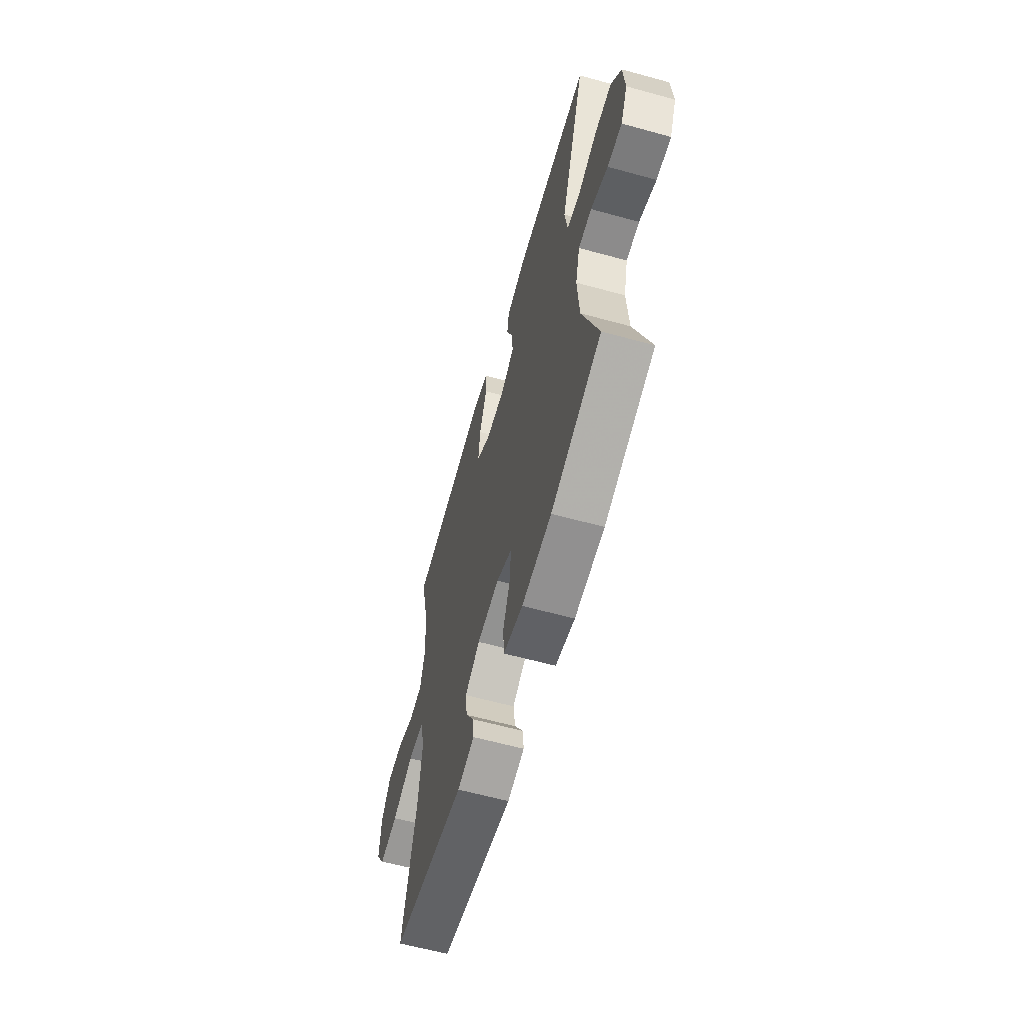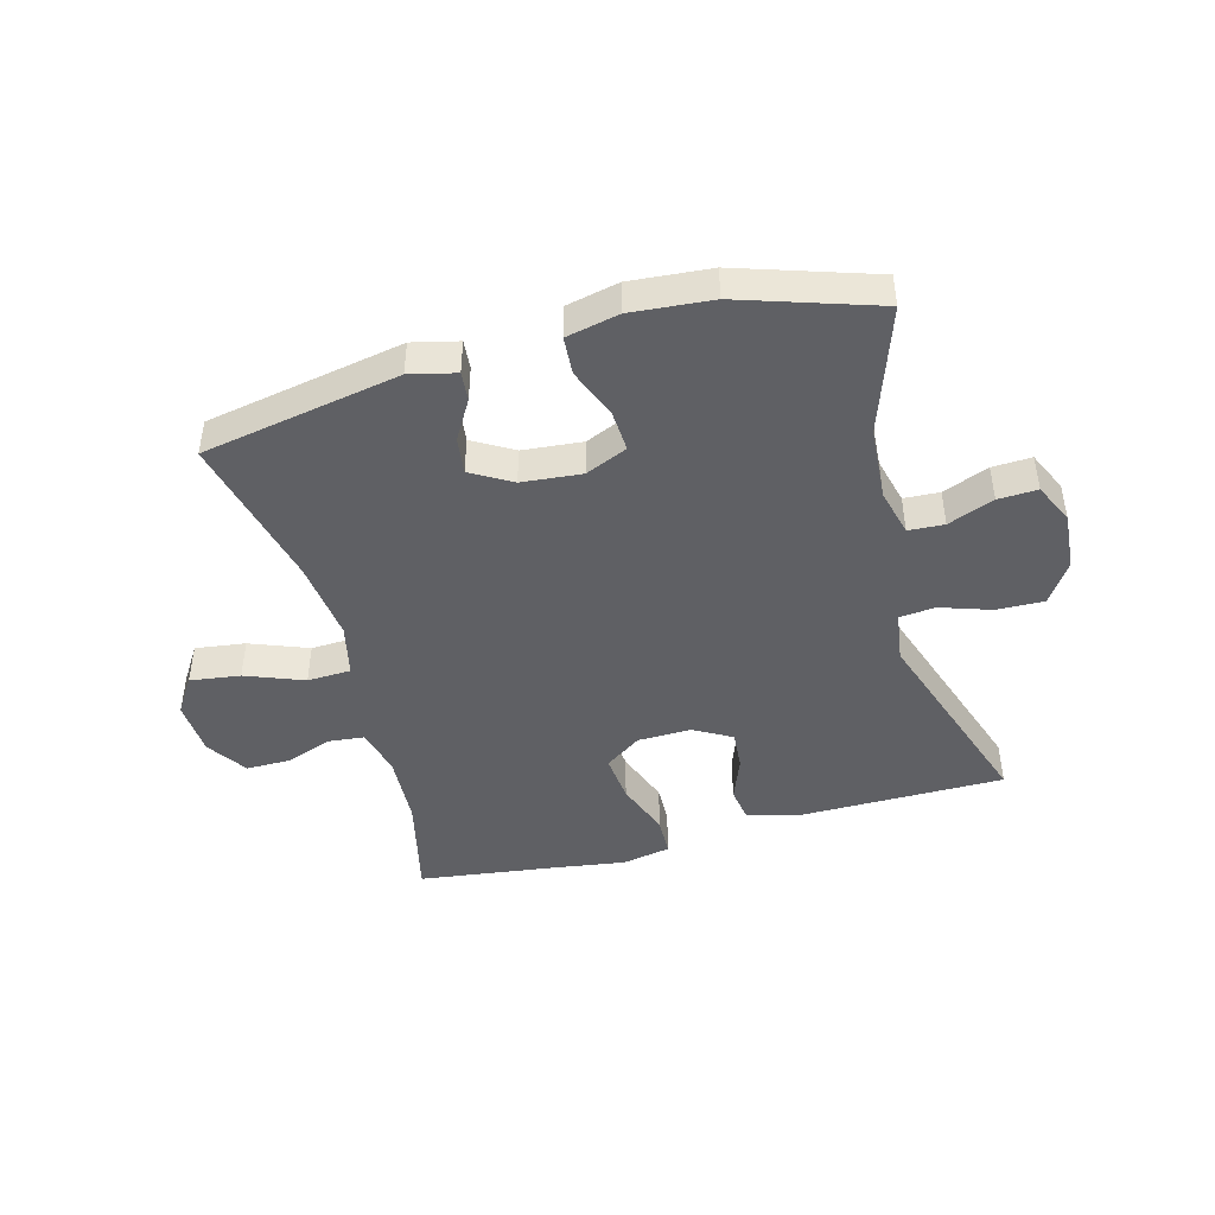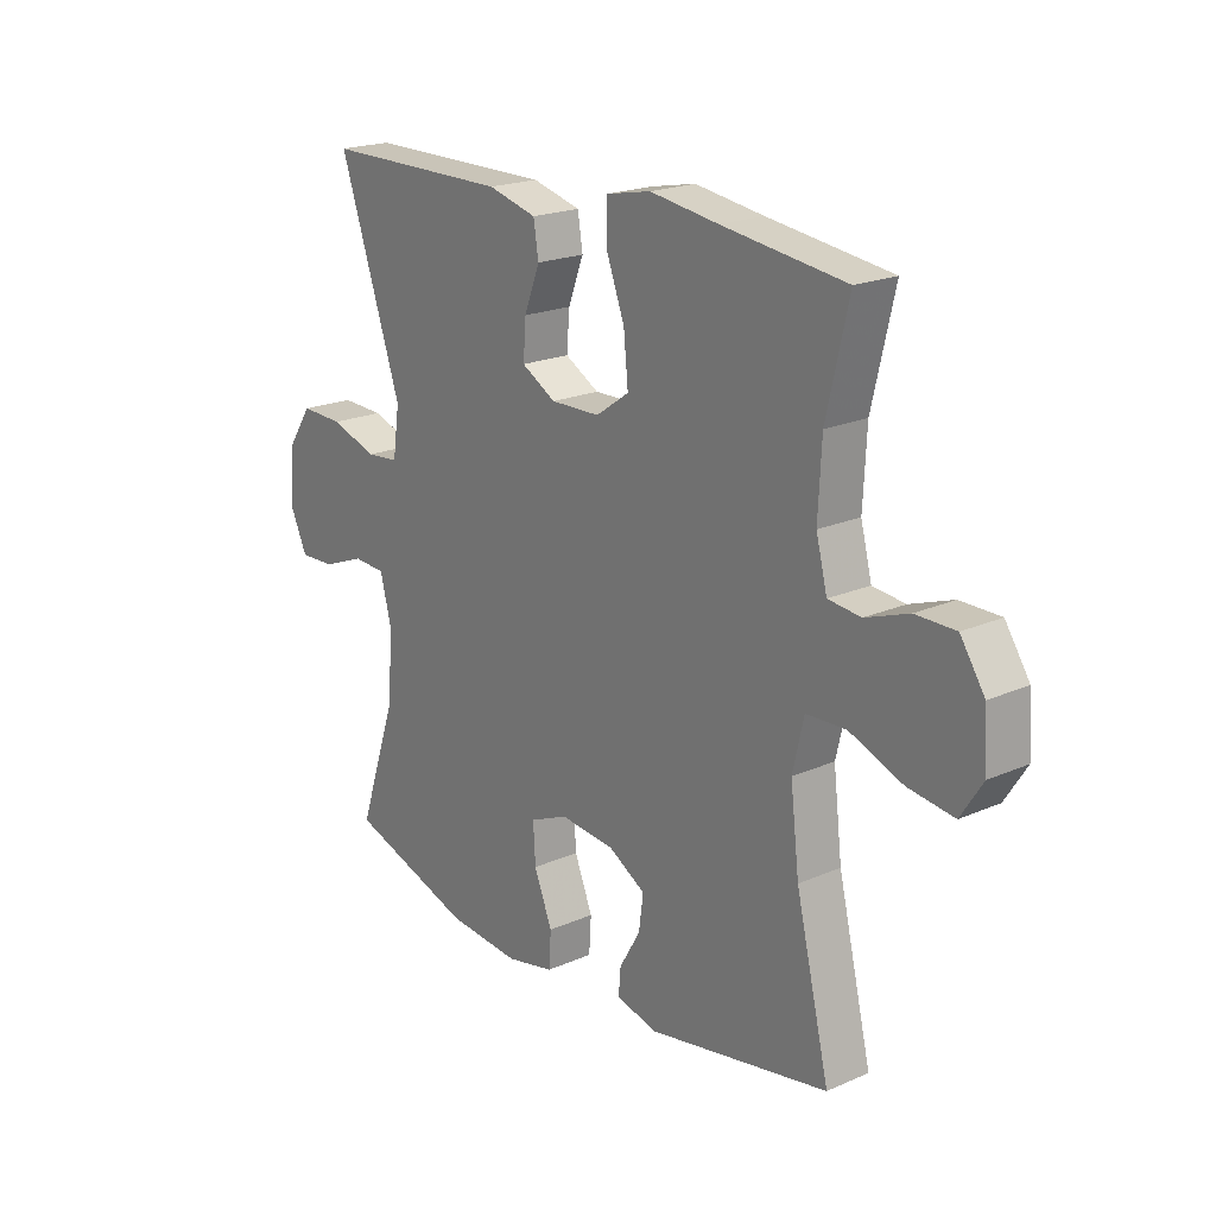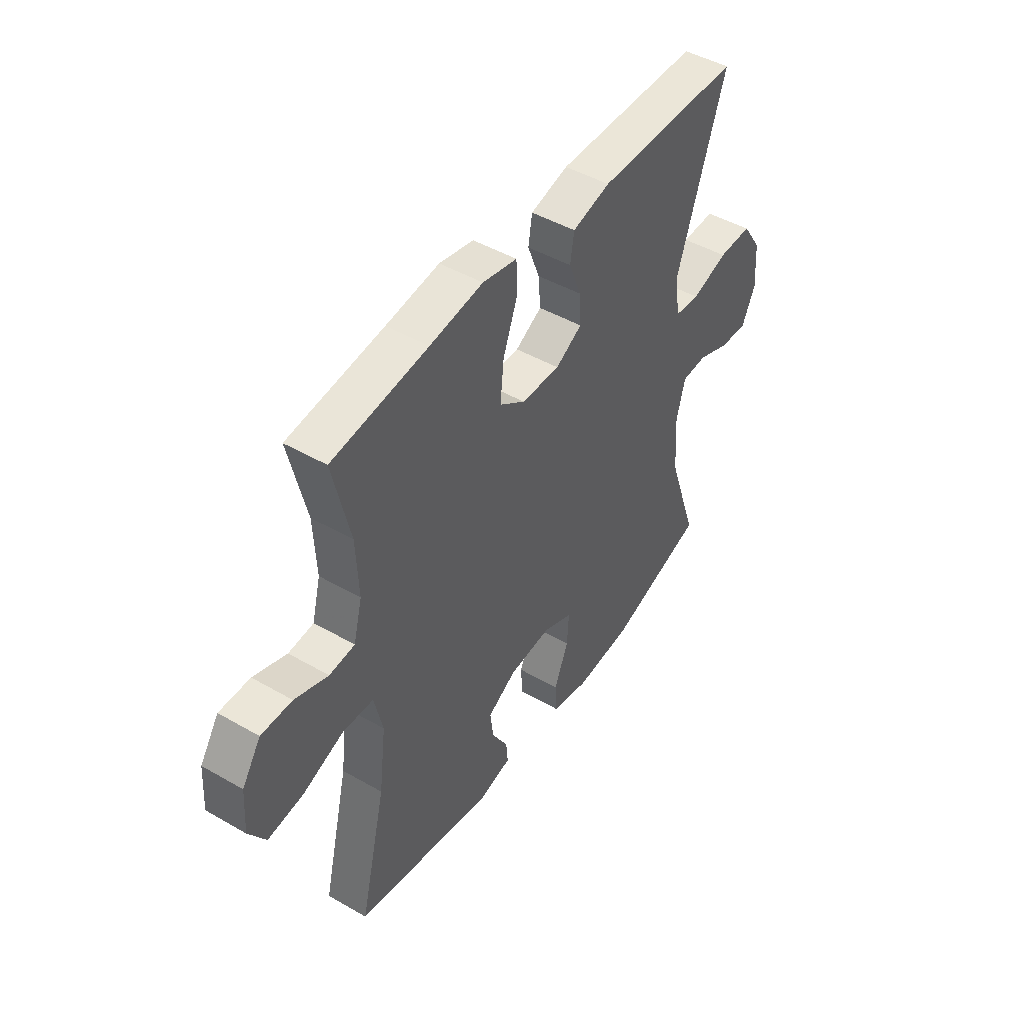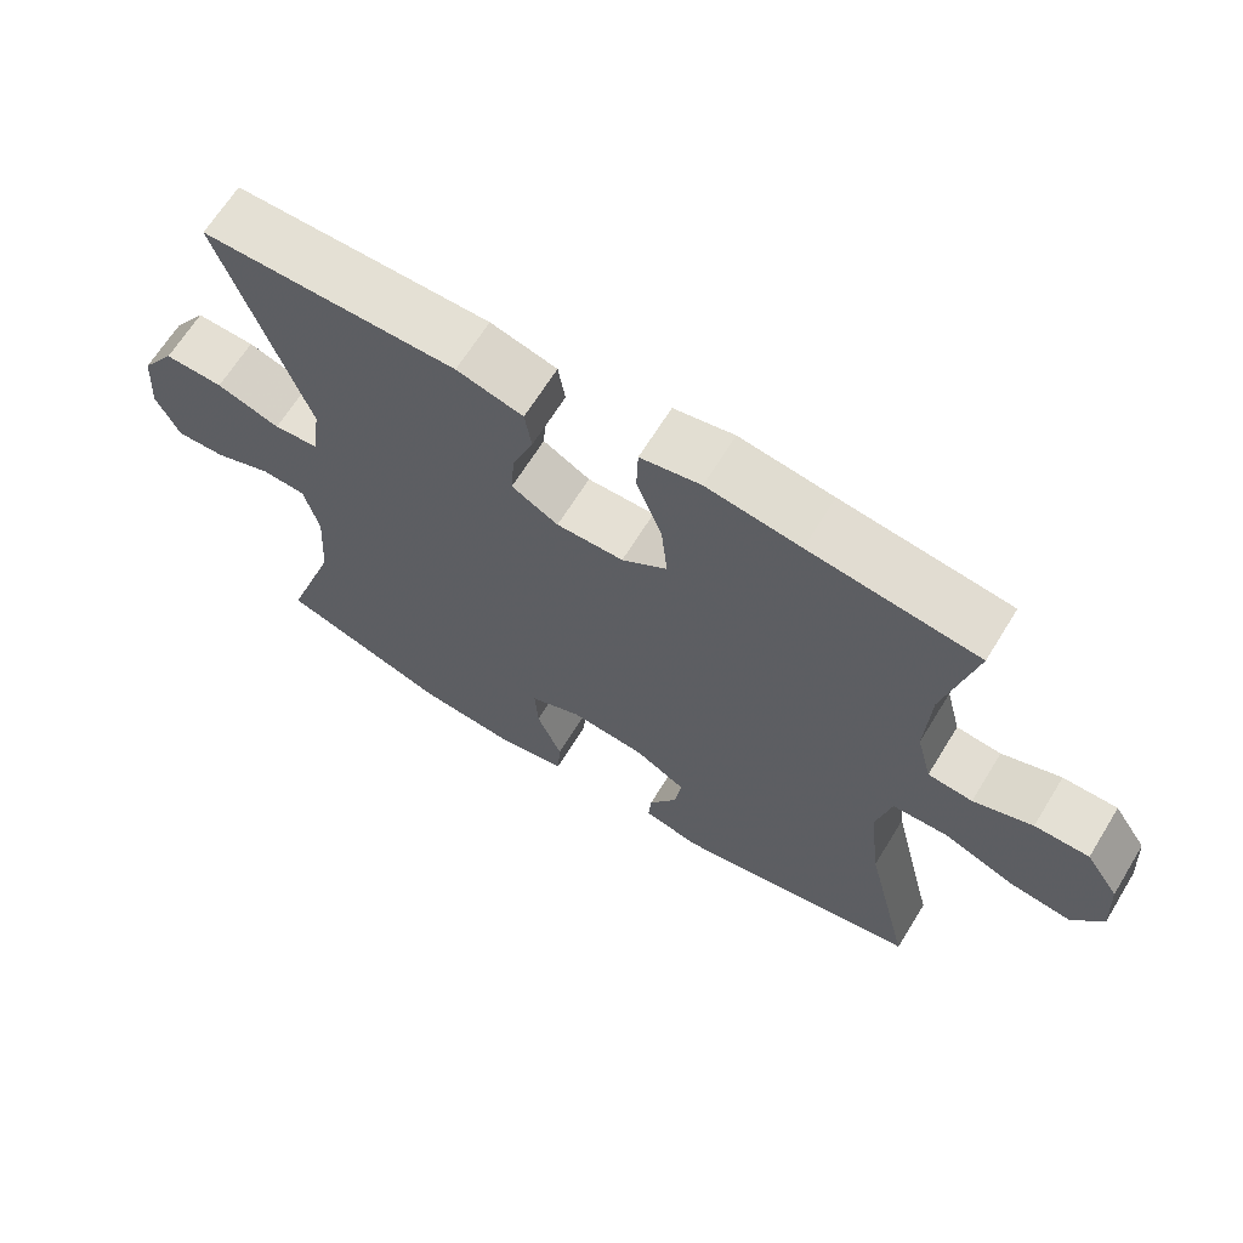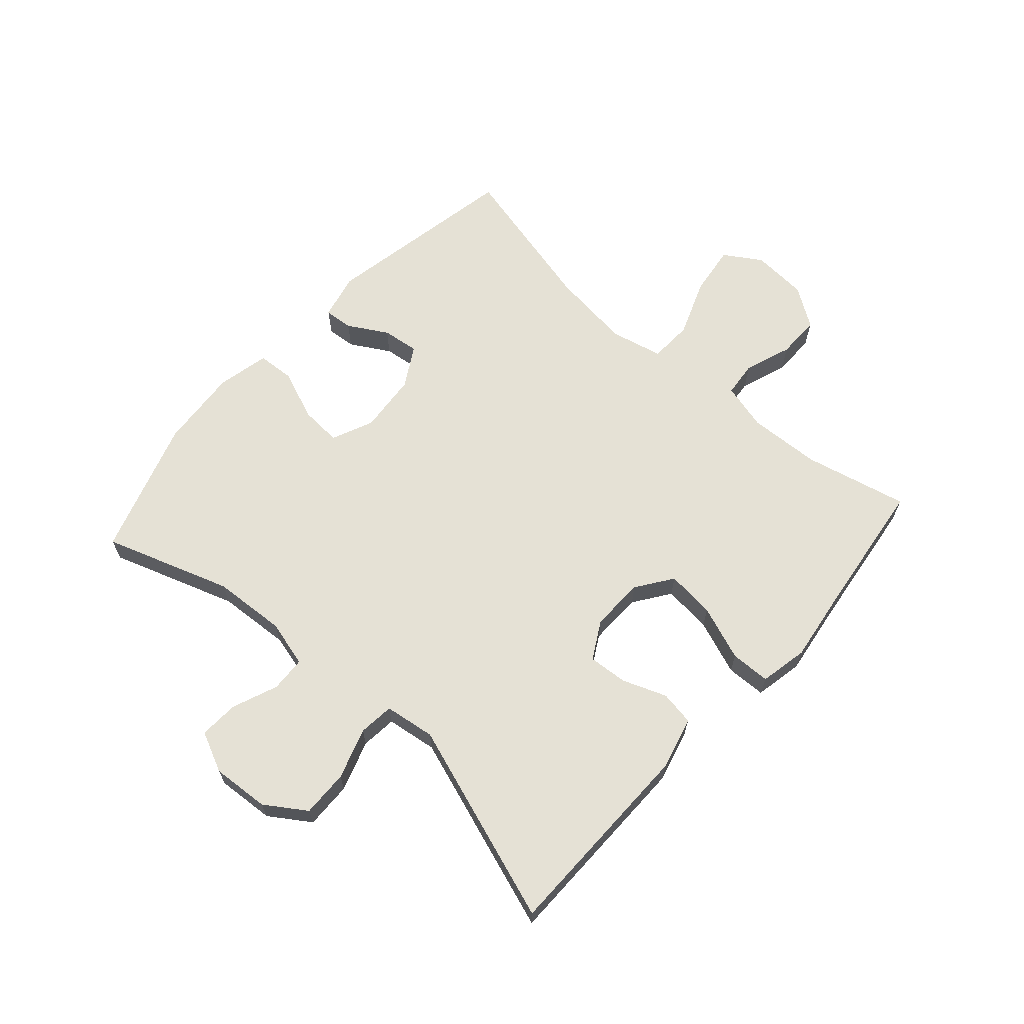
<metadata>
{"format":"obj","ext":"obj","renderer":"f3d","projection":"perspective","resolution":1024,"background":"white","views":[{"elev":-61.1,"azim":-105.7,"up":"+Z"},{"elev":-45.0,"azim":-164.9,"up":"+Y"},{"elev":20.4,"azim":51.4,"up":"+Z"},{"elev":46.5,"azim":123.3,"up":"+Z"},{"elev":66.0,"azim":31.6,"up":"+Z"},{"elev":65.1,"azim":-48.2,"up":"+Y"}]}
</metadata>
<code>
v 0.5 0.07 0.5
v 0.46 0.07 0.328
v 0.454 0.07 0.208
v 0.474 0.07 0.13
v 0.533 0.07 0.124
v 0.611 0.07 0.152
v 0.683 0.07 0.152
v 0.727 0.07 0.086
v 0.733 0.07 -0.006
v 0.694 0.07 -0.067
v 0.611 0.07 -0.056
v 0.515 0.07 -0.019
v 0.443 0.07 -0.022
v 0.423 0.07 -0.109
v 0.439 0.07 -0.244
v 0.5 0.07 -0.5
v 0.173 0.07 -0.561
v 0.097 0.07 -0.543
v 0.101 0.07 -0.495
v 0.139 0.07 -0.43
v 0.147 0.07 -0.369
v 0.08 0.07 -0.33
v -0.019 0.07 -0.321
v -0.088 0.07 -0.351
v -0.084 0.07 -0.42
v -0.051 0.07 -0.502
v -0.055 0.07 -0.565
v -0.142 0.07 -0.584
v -0.275 0.07 -0.573
v -0.5 0.07 -0.5
v -0.429 0.07 -0.291
v -0.421 0.07 -0.17
v -0.441 0.07 -0.092
v -0.5 0.07 -0.089
v -0.576 0.07 -0.119
v -0.641 0.07 -0.122
v -0.672 0.07 -0.055
v -0.665 0.07 0.04
v -0.62 0.07 0.107
v -0.542 0.07 0.105
v -0.458 0.07 0.077
v -0.399 0.07 0.083
v -0.387 0.07 0.167
v -0.5 0.07 0.5
v -0.162 0.07 0.502
v -0.074 0.07 0.479
v -0.065 0.07 0.422
v -0.093 0.07 0.349
v -0.098 0.07 0.284
v -0.036 0.07 0.249
v 0.053 0.07 0.251
v 0.113 0.07 0.293
v 0.105 0.07 0.374
v 0.071 0.07 0.465
v 0.073 0.07 0.531
v 0.153 0.07 0.547
v 0.277 0.07 0.529
v 0.5 0 0.5
v 0.46 0 0.328
v 0.454 0 0.208
v 0.474 0 0.13
v 0.533 0 0.124
v 0.611 0 0.152
v 0.683 0 0.152
v 0.727 0 0.086
v 0.733 0 -0.006
v 0.694 0 -0.067
v 0.611 0 -0.056
v 0.515 0 -0.019
v 0.443 0 -0.022
v 0.423 0 -0.109
v 0.439 0 -0.244
v 0.5 0 -0.5
v 0.173 0 -0.561
v 0.097 0 -0.543
v 0.101 0 -0.495
v 0.139 0 -0.43
v 0.147 0 -0.369
v 0.08 0 -0.33
v -0.019 0 -0.321
v -0.088 0 -0.351
v -0.084 0 -0.42
v -0.051 0 -0.502
v -0.055 0 -0.565
v -0.142 0 -0.584
v -0.275 0 -0.573
v -0.5 0 -0.5
v -0.429 0 -0.291
v -0.421 0 -0.17
v -0.441 0 -0.092
v -0.5 0 -0.089
v -0.576 0 -0.119
v -0.641 0 -0.122
v -0.672 0 -0.055
v -0.665 0 0.04
v -0.62 0 0.107
v -0.542 0 0.105
v -0.458 0 0.077
v -0.399 0 0.083
v -0.387 0 0.167
v -0.5 0 0.5
v -0.162 0 0.502
v -0.074 0 0.479
v -0.065 0 0.422
v -0.093 0 0.349
v -0.098 0 0.284
v -0.036 0 0.249
v 0.053 0 0.251
v 0.113 0 0.293
v 0.105 0 0.374
v 0.071 0 0.465
v 0.073 0 0.531
v 0.153 0 0.547
v 0.277 0 0.529
f 54 55 56 57
f 53 54 57 1
f 52 53 1 2
f 51 52 2 3
f 50 51 3 4
f 45 46 47 48
f 43 44 45 48
f 42 43 48 49
f 38 39 40 41
f 38 41 42
f 37 38 42
f 34 35 36 37
f 33 34 37 42
f 32 33 42 49
f 28 29 30 31
f 25 26 27 28
f 24 25 28 31
f 23 24 31 32
f 17 18 19 20
f 15 16 17 20
f 14 15 20 21
f 13 14 21 22
f 9 10 11 12
f 9 12 13
f 8 9 13
f 5 6 7 8
f 4 5 8 13
f 50 4 13 22
f 32 49 50
f 22 23 32 50
f 114 113 112 111
f 58 114 111 110
f 59 58 110 109
f 60 59 109 108
f 61 60 108 107
f 105 104 103 102
f 105 102 101 100
f 106 105 100 99
f 98 97 96 95
f 99 98 95
f 99 95 94
f 94 93 92 91
f 99 94 91 90
f 106 99 90 89
f 88 87 86 85
f 85 84 83 82
f 88 85 82 81
f 89 88 81 80
f 77 76 75 74
f 77 74 73 72
f 78 77 72 71
f 79 78 71 70
f 69 68 67 66
f 70 69 66
f 70 66 65
f 65 64 63 62
f 70 65 62 61
f 79 70 61 107
f 107 106 89
f 107 89 80 79
f 1 58 59 2
f 2 59 60 3
f 3 60 61 4
f 4 61 62 5
f 5 62 63 6
f 6 63 64 7
f 7 64 65 8
f 8 65 66 9
f 9 66 67 10
f 10 67 68 11
f 11 68 69 12
f 12 69 70 13
f 13 70 71 14
f 14 71 72 15
f 15 72 73 16
f 16 73 74 17
f 17 74 75 18
f 18 75 76 19
f 19 76 77 20
f 20 77 78 21
f 21 78 79 22
f 22 79 80 23
f 23 80 81 24
f 24 81 82 25
f 25 82 83 26
f 26 83 84 27
f 27 84 85 28
f 28 85 86 29
f 29 86 87 30
f 30 87 88 31
f 31 88 89 32
f 32 89 90 33
f 33 90 91 34
f 34 91 92 35
f 35 92 93 36
f 36 93 94 37
f 37 94 95 38
f 38 95 96 39
f 39 96 97 40
f 40 97 98 41
f 41 98 99 42
f 42 99 100 43
f 43 100 101 44
f 44 101 102 45
f 45 102 103 46
f 46 103 104 47
f 47 104 105 48
f 48 105 106 49
f 49 106 107 50
f 50 107 108 51
f 51 108 109 52
f 52 109 110 53
f 53 110 111 54
f 54 111 112 55
f 55 112 113 56
f 56 113 114 57
f 57 114 58 1

</code>
